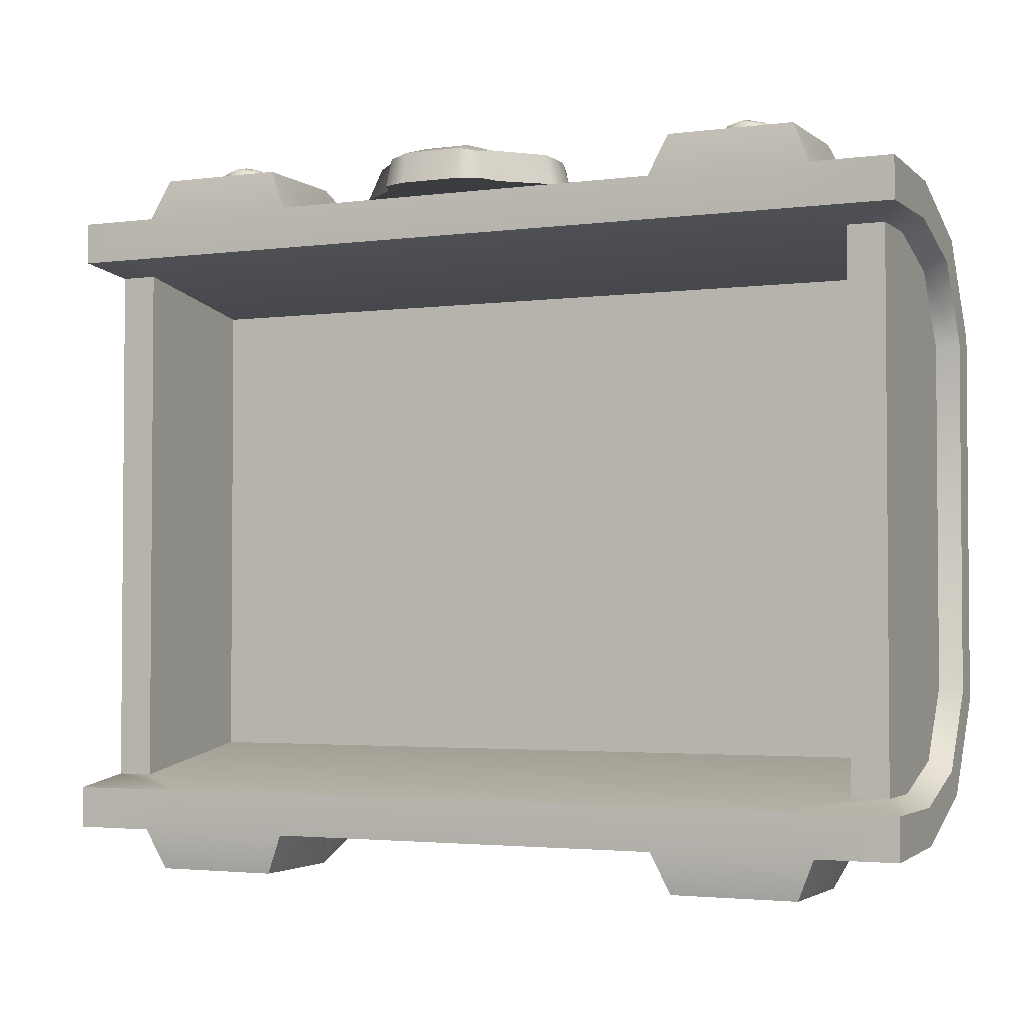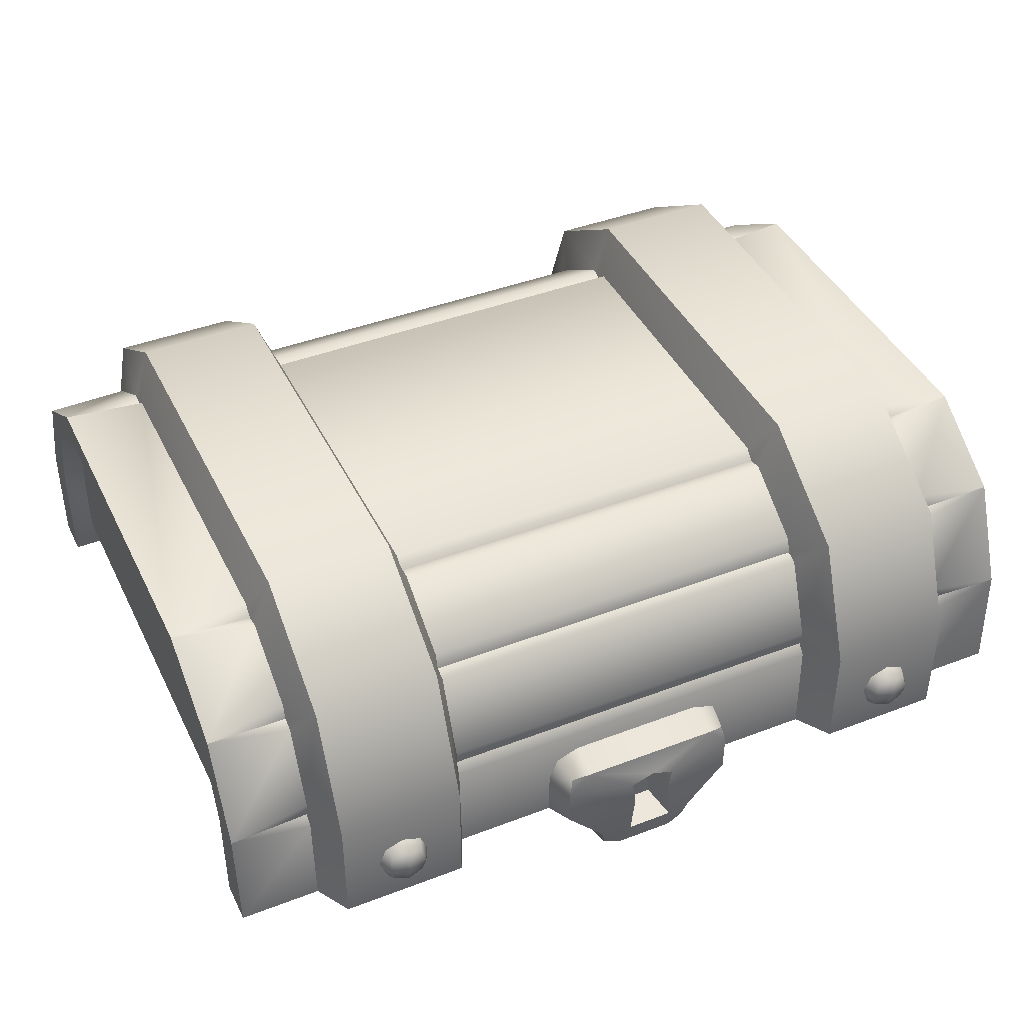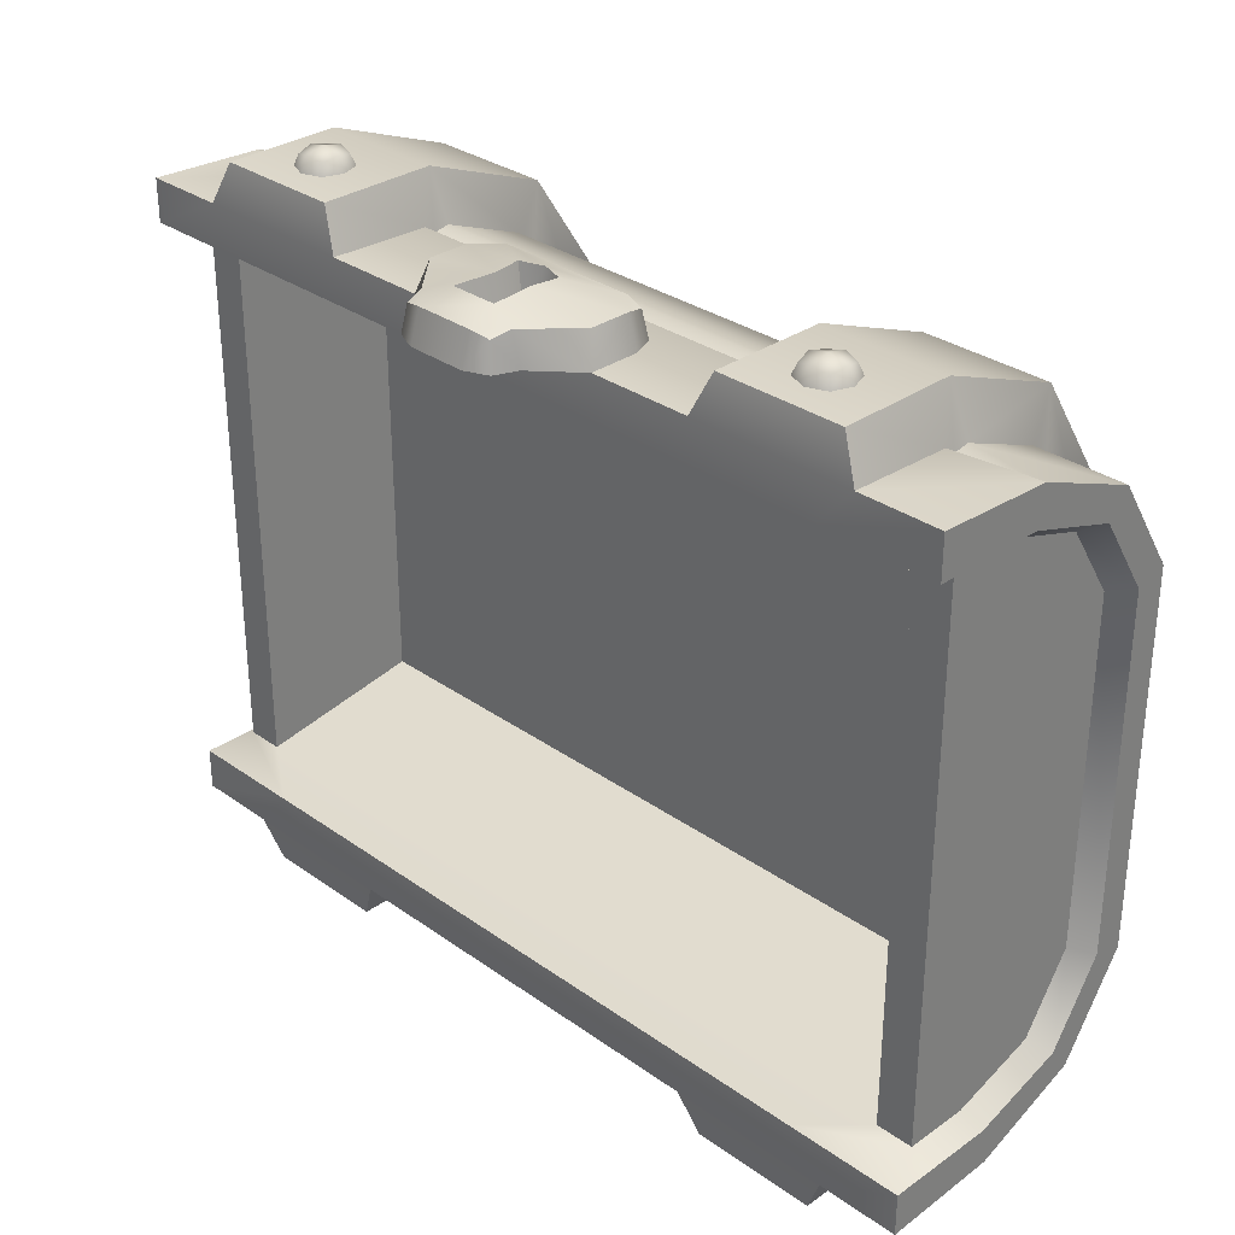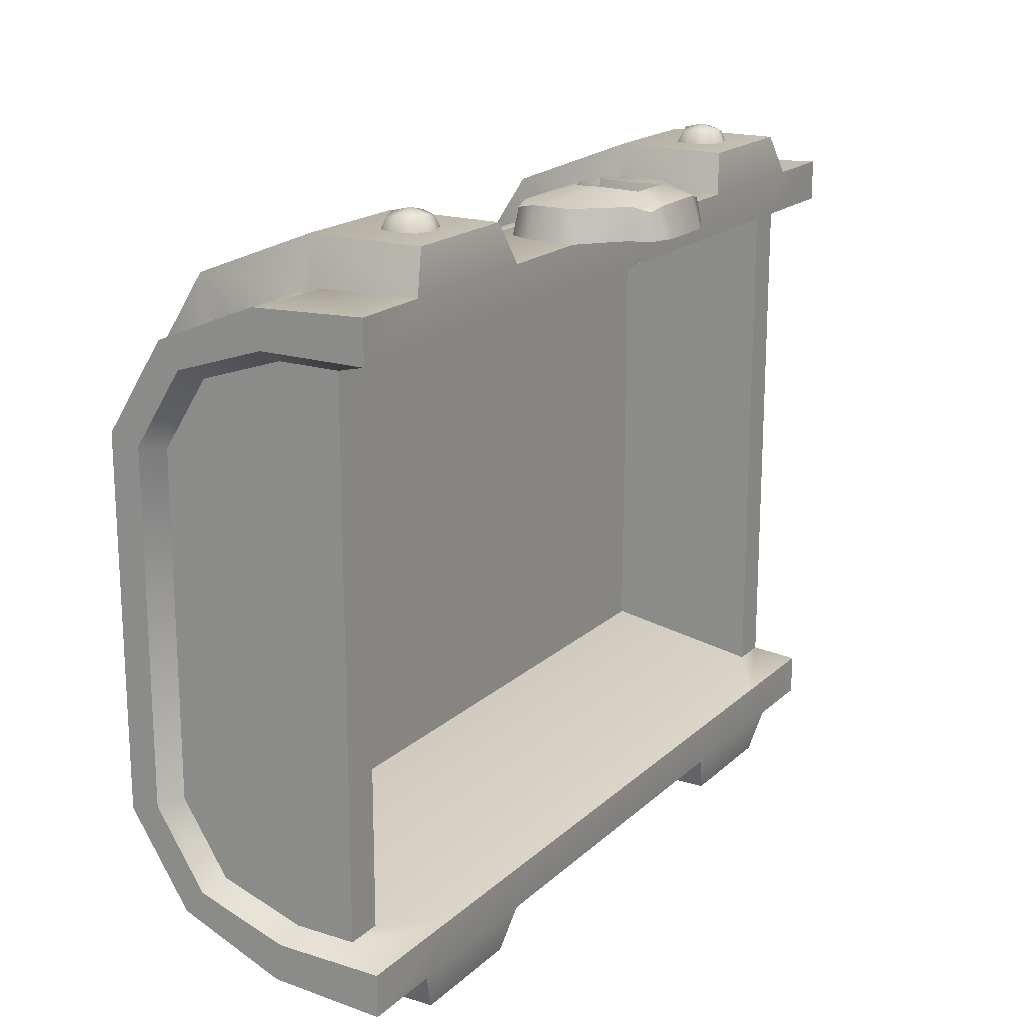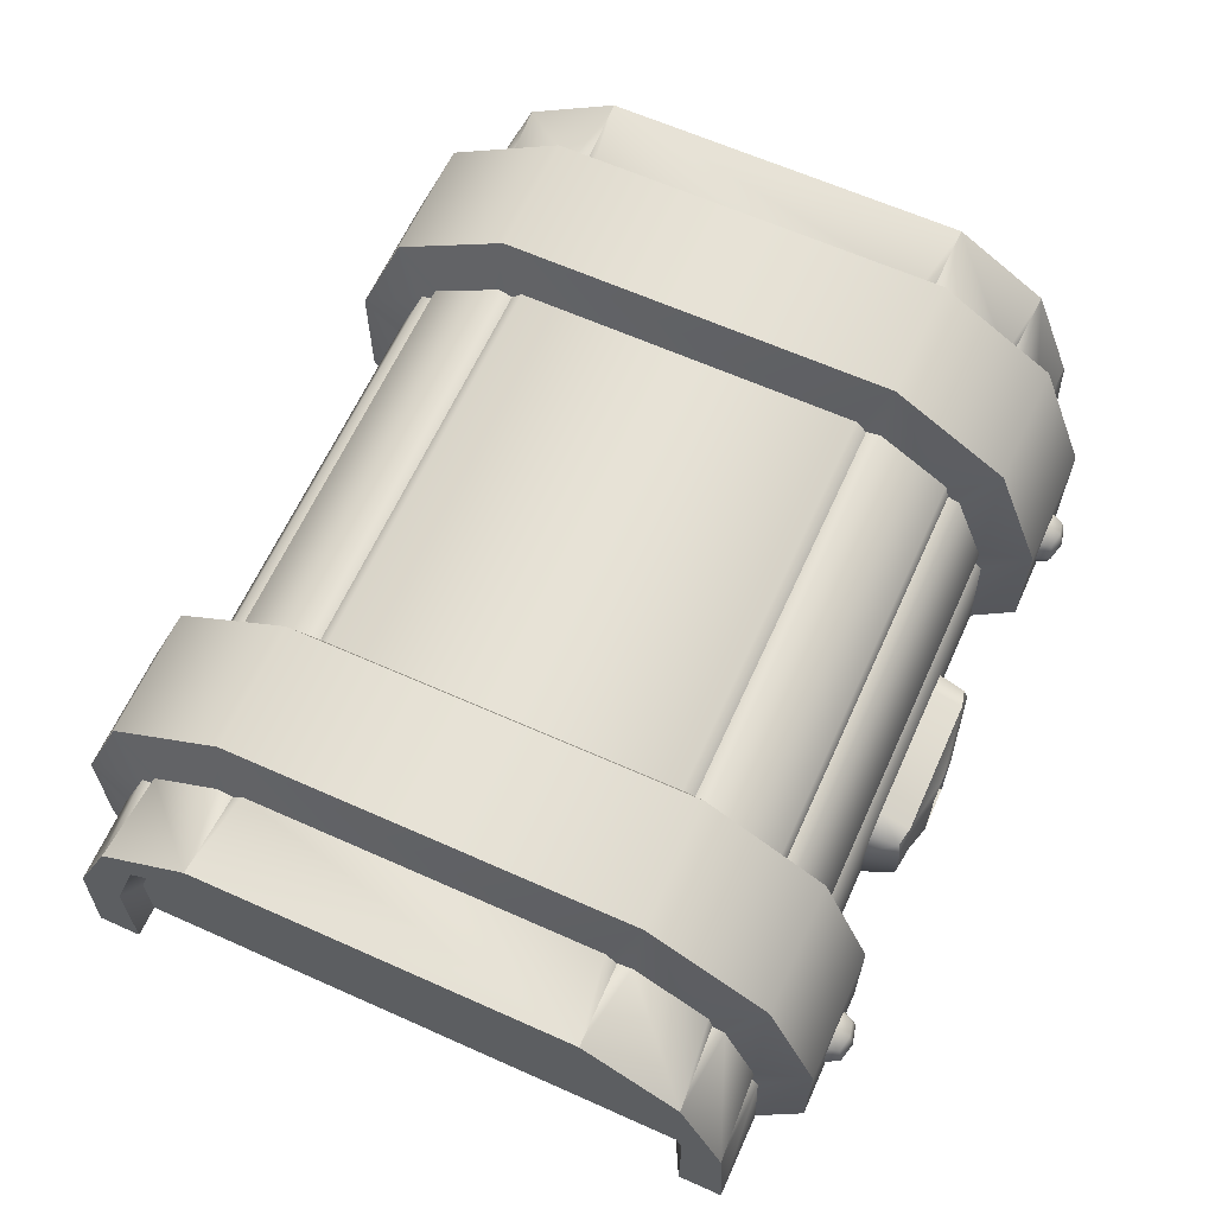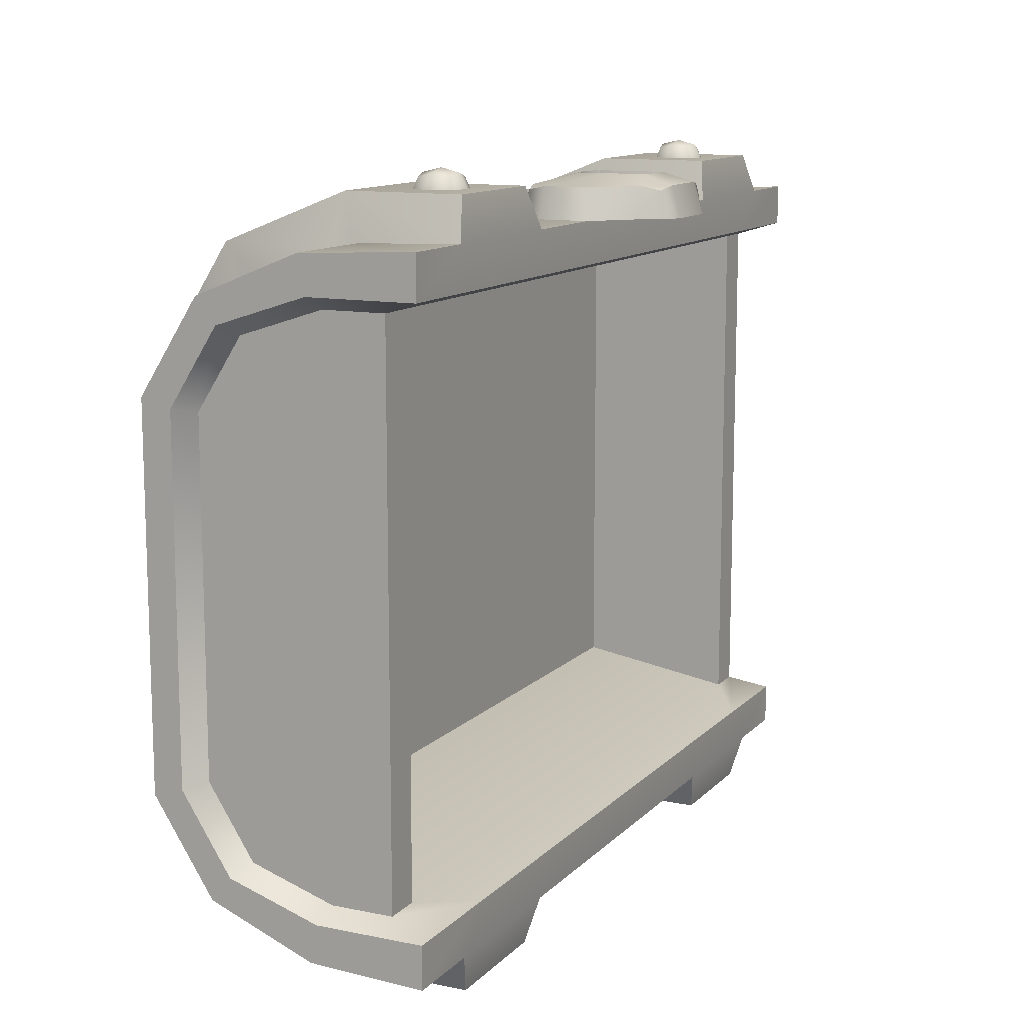
<metadata>
{"format":"obj","ext":"obj","renderer":"f3d","projection":"perspective","resolution":1024,"background":"white","views":[{"elev":-2.8,"azim":24.6,"up":"+Z"},{"elev":42.2,"azim":-24.7,"up":"+Y"},{"elev":31.2,"azim":45.2,"up":"+Z"},{"elev":18.3,"azim":-58.7,"up":"+Z"},{"elev":63.5,"azim":-65.7,"up":"+Y"},{"elev":12.0,"azim":-64.1,"up":"+Z"}]}
</metadata>
<code>
o chest_large_lid
v -0.9585 0.6 0.6649
v -0.9585 0.6 -0.6649
v 0.9585 0.6 0.6649
v 0.9585 0.6 -0.6649
v -1.05 0.7519 0.6649
v -1.05 0.9569 0.5985
v -1.05 0.9569 -0.5985
v -1.05 0.7519 -0.6649
v 1.05 0.9569 0.5985
v 1.05 0.7519 0.6649
v 1.05 0.7519 -0.6649
v 1.05 0.9569 -0.5985
v -1.05 1.069 0.4237
v -1.05 1.069 -0.4237
v 1.05 1.069 -0.4237
v 1.05 1.069 0.4237
v 1.1 0.5 -0.6959
v 1.1 0.5 -0.8
v 1.1 0.5 0.8
v 1.1 0.9867 -0.6239
v 1.1 0.7643 -0.6959
v 1.1 0.7643 0.6959
v 1.1 0.9867 0.6239
v 1.1 0.5 0.6959
v 1.1 1.109 0.4343
v 1.1 1.109 -0.4343
v -1.1 0.5 0.6959
v -1.1 0.5 0.8
v -1.1 0.5 -0.8
v -1.1 0.7643 -0.6959
v -1.1 0.9867 -0.6239
v -1.1 0.9867 0.6239
v -1.1 0.7643 0.6959
v -1.1 0.5 -0.6959
v -1.1 1.109 -0.4343
v -1.1 1.109 0.4343
v 0.8548 0.8045 -0.9
v 0.5452 0.8045 -0.9
v 0.545 0.52 -0.9
v 0.855 0.52 -0.9
v -0.8546 1.3 0.4905
v -0.5454 1.3 0.4905
v 0.5454 1.3 0.4905
v 0.8546 1.3 0.4905
v -0.5452 0.8045 0.9
v -0.8548 0.8045 0.9
v -0.8546 1.114 0.7785
v -0.5454 1.114 0.7785
v 0.8548 0.8045 0.9
v 0.5452 0.8045 0.9
v 0.5454 1.114 0.7785
v 0.8546 1.114 0.7785
v -0.8096 0.5 -0.6959
v 0.8096 0.5 -0.6959
v 0.8096 0.5 0.6959
v -0.8096 0.5 0.6959
v -0.5 0.5 0.8
v -0.9 0.5 0.8
v 0.9 0.5 0.8
v 0.5 0.5 0.8
v 0.9 0.5 -0.8
v 0.5 0.5 -0.8
v -0.5 0.5 -0.8
v -0.9 0.5 -0.8
v -0.545 0.52 -0.9
v -0.855 0.52 -0.9
v -0.8548 0.8045 -0.9
v -0.5452 0.8045 -0.9
v 0.8546 1.114 -0.7785
v 0.5454 1.114 -0.7785
v 0.5454 1.3 -0.4905
v 0.8546 1.3 -0.4905
v -0.5454 1.114 -0.7785
v -0.8546 1.114 -0.7785
v -0.8546 1.3 -0.4905
v -0.5454 1.3 -0.4905
v 0.855 0.52 0.9
v 0.545 0.52 0.9
v -0.545 0.52 0.9
v -0.855 0.52 0.9
v 1.1 1.036 -0.6842
v 1.1 0.7801 -0.7876
v 1.1 0.7801 0.7876
v 1.1 1.036 0.6842
v 1.1 1.183 0.4562
v 1.1 1.183 -0.4562
v -1.1 0.7801 -0.7876
v -1.1 1.036 -0.6842
v -1.1 1.036 0.6842
v -1.1 0.7801 0.7876
v -1.1 1.183 -0.4562
v -1.1 1.183 0.4562
v -0.8997 0.8115 0.7787
v -0.8998 0.7478 0.7919
v -0.8997 0.7717 0.7714
v -0.5002 0.7478 0.7919
v -0.5003 0.8115 0.7787
v -0.5003 0.7717 0.7714
v 0.5003 0.8115 0.7787
v 0.5002 0.7478 0.7919
v 0.5003 0.7717 0.7714
v 0.8998 0.7478 0.7919
v 0.8997 0.8115 0.7787
v 0.8997 0.7717 0.7714
v 0.8996 1.009 0.7009
v 0.8996 1.058 0.6611
v 0.8996 1.019 0.6715
v 0.5004 1.058 0.6611
v 0.5004 1.009 0.7009
v 0.5004 1.019 0.6715
v -0.5004 1.009 0.7009
v -0.5004 1.058 0.6611
v -0.5004 1.019 0.6715
v -0.8996 1.058 0.6611
v -0.8996 1.009 0.7009
v -0.8996 1.019 0.6715
v 0.5002 0.7478 -0.7919
v 0.5003 0.8115 -0.7787
v 0.5003 0.7717 -0.7714
v 0.8997 0.8115 -0.7787
v 0.8998 0.7478 -0.7919
v 0.8997 0.7717 -0.7714
v -0.8998 0.7478 -0.7919
v -0.8997 0.8115 -0.7787
v -0.8997 0.7717 -0.7714
v -0.5003 0.8115 -0.7787
v -0.5002 0.7478 -0.7919
v -0.5003 0.7717 -0.7714
v -0.5004 1.058 -0.6611
v -0.5004 1.009 -0.7009
v -0.5004 1.019 -0.6715
v -0.8996 1.009 -0.7009
v -0.8996 1.058 -0.6611
v -0.8996 1.019 -0.6715
v 0.8996 1.058 -0.6611
v 0.8996 1.009 -0.7009
v 0.8996 1.019 -0.6715
v 0.5004 1.009 -0.7009
v 0.5004 1.058 -0.6611
v 0.5004 1.019 -0.6715
v -0.8995 1.171 -0.4855
v -0.8995 1.189 -0.4248
v -0.8995 1.162 -0.451
v -0.5005 1.189 -0.4248
v -0.5005 1.171 -0.4855
v -0.5005 1.162 -0.451
v 0.5005 1.171 -0.4855
v 0.5005 1.189 -0.4248
v 0.5005 1.162 -0.451
v 0.8995 1.189 -0.4248
v 0.8995 1.171 -0.4855
v 0.8995 1.162 -0.451
v 0.8995 1.171 0.4855
v 0.8995 1.189 0.4247
v 0.8995 1.162 0.451
v 0.5005 1.189 0.4247
v 0.5005 1.171 0.4855
v 0.5005 1.162 0.451
v -0.5005 1.171 0.4855
v -0.5005 1.189 0.4247
v -0.5005 1.162 0.451
v -0.8995 1.189 0.4247
v -0.8995 1.171 0.4855
v -0.8995 1.162 0.451
v -1.05 0.6 -0.6649
v -1.05 0.6 0.6649
v 1.05 0.6 0.6649
v 1.05 0.6 -0.6649
v -0.9585 1.007 -0.5985
v -0.9585 1.007 0.5985
v 0.9585 1.007 0.5985
v 0.9585 1.007 -0.5985
v 0.1718 0.7 0.8
v 0.25 0.6218 0.8
v 0.2271 0.6771 0.8
v -0.25 0.6218 0.8
v -0.1718 0.7 0.8
v -0.2271 0.6771 0.8
v 0.15 0.4132 0.8
v 0.07184 0.335 0.8
v 0.1271 0.3579 0.8
v -0.07184 0.335 0.8
v -0.15 0.4132 0.8
v -0.1271 0.3579 0.8
v 0.05749 0.6025 0.9
v 0.1718 0.6771 0.8771
v 0.217 0.667 0.867
v 0.2271 0.6218 0.8771
v -0.05749 0.6025 0.9
v -0.217 0.667 0.867
v -0.2271 0.6218 0.8771
v -0.1718 0.6771 0.8771
v 0.05749 0.4337 0.9
v 0.1271 0.4132 0.8771
v 0.117 0.368 0.867
v 0.07184 0.3579 0.8771
v -0.05749 0.4337 0.9
v -0.117 0.368 0.867
v -0.07184 0.3579 0.8771
v -0.1271 0.4132 0.8771
v 0.25 0.5 0.8
v -0.25 0.5 0.8
v -0.03634 0.5928 0.82
v 0.03634 0.5928 0.82
v 0.03634 0.4531 0.82
v -0.03634 0.4531 0.82
v 0.04716 0.5375 0.9
v -0.04717 0.5375 0.9
v 0.02577 0.5375 0.82
v -0.02577 0.5375 0.82
v -0 0.622 0.9
v -0 0.6025 0.82
v 0.2271 0.5246 0.8771
v -0.2271 0.5246 0.8771
v 0.6618 0.6118 0.926
v 0.6618 0.6882 0.926
v 0.7382 0.6118 0.926
v 0.7382 0.6882 0.926
v 0.6535 0.6035 0.9
v 0.6535 0.65 0.9343
v 0.6535 0.6965 0.9
v 0.7465 0.6035 0.9
v 0.7465 0.6965 0.9
v 0.7465 0.65 0.9343
v 0.7 0.6035 0.9343
v 0.7 0.6965 0.9343
v 0.6359 0.65 0.9
v 0.7641 0.65 0.9
v 0.7 0.65 0.9458
v 0.7 0.5859 0.9
v 0.7 0.7141 0.9
v -0.7382 0.6118 0.926
v -0.7382 0.6882 0.926
v -0.6618 0.6118 0.926
v -0.6618 0.6882 0.926
v -0.7465 0.6035 0.9
v -0.7465 0.65 0.9343
v -0.7465 0.6965 0.9
v -0.6535 0.6035 0.9
v -0.6535 0.6965 0.9
v -0.6535 0.65 0.9343
v -0.7 0.6035 0.9343
v -0.7 0.6965 0.9343
v -0.7641 0.65 0.9
v -0.6359 0.65 0.9
v -0.7 0.65 0.9458
v -0.7 0.5859 0.9
v -0.7 0.7141 0.9
f 9 12 15 16
f 7 6 13 14
f 58 80 46 94
f 11 168 17 21
f 7 14 35 31
f 54 53 63 62
f 53 2 165 34
f 6 5 33 32
f 26 20 81 86
f 71 148 156 43
f 9 16 25 23
f 54 17 168 4
f 14 13 36 35
f 84 105 103 83
f 81 135 151 86
f 83 102 59 19
f 22 23 84 83
f 30 31 88 87
f 18 61 121 82
f 86 150 154 85
f 115 89 90 93
f 12 11 21 20
f 74 133 141 75
f 16 15 26 25
f 10 9 23 22
f 15 12 20 26
f 34 30 87 29
f 3 1 170 171
f 53 34 29 64
f 167 10 22 24
f 109 111 97 99
f 64 29 87 123
f 163 92 89 114
f 31 35 91 88
f 47 115 93 46
f 133 88 91 141
f 32 33 90 89
f 142 91 92 162
f 13 6 32 36
f 5 166 27 33
f 165 8 30 34
f 8 7 31 30
f 23 25 85 84
f 85 153 106 84
f 48 112 159 42
f 94 90 28 58
f 36 32 89 92
f 49 102 104
f 124 87 88 132
f 35 36 92 91
f 82 120 136 81
f 17 18 82 21
f 38 118 138 70
f 51 50 49 52
f 25 26 86 85
f 60 57 56 55
f 58 28 27 56
f 55 3 167 24
f 19 59 55 24
f 17 54 61 18
f 24 22 83 19
f 27 28 90 33
f 54 62 61
f 70 139 147 71
f 40 61 62 39
f 75 142 162 41
f 51 109 99 50
f 45 97 111 48
f 73 130 126 68
f 44 154 150 72
f 79 57 96 45
f 52 106 153 44
f 76 145 129 73
f 67 124 132 74
f 47 46 45 48
f 43 51 52 44
f 41 47 48 42
f 39 38 37 40
f 66 67 68 65
f 70 71 72 69
f 74 75 76 73
f 38 70 69 37
f 67 74 73 68
f 71 43 44 72
f 75 41 42 76
f 80 58 57 79
f 53 64 63
f 50 78 77 49
f 46 80 79 45
f 100 96 57 60
f 72 151 135 69
f 69 136 120 37
f 157 159 112 108
f 62 63 127 117
f 42 160 144 76
f 43 157 108 51
f 139 129 145 147
f 60 55 59
f 148 144 160 156
f 118 126 130 138
f 77 78 60 59
f 37 121 61 40
f 63 65 68 127
f 66 65 63 64
f 41 163 114 47
f 66 64 123 67
f 58 56 57
f 93 95 46
f 95 94 46
f 96 98 45
f 98 97 45
f 99 101 50
f 101 100 50
f 77 59 102 49
f 105 107 52
f 107 106 52
f 108 110 51
f 110 109 51
f 111 113 48
f 113 112 48
f 114 116 47
f 116 115 47
f 117 119 38
f 119 118 38
f 120 122 37
f 122 121 37
f 123 125 67
f 125 124 67
f 126 128 68
f 128 127 68
f 129 131 73
f 131 130 73
f 132 134 74
f 134 133 74
f 135 137 69
f 137 136 69
f 138 140 70
f 140 139 70
f 141 143 75
f 143 142 75
f 144 146 76
f 146 145 76
f 147 149 71
f 149 148 71
f 150 152 72
f 152 151 72
f 153 155 44
f 155 154 44
f 156 158 43
f 158 157 43
f 159 161 42
f 161 160 42
f 162 164 41
f 164 163 41
f 114 89 116
f 116 89 115
f 90 94 95
f 90 95 93
f 99 97 98 101
f 101 98 96 100
f 108 112 113 110
f 110 113 111 109
f 83 103 104
f 83 104 102
f 84 106 107
f 84 107 105
f 85 154 155
f 85 155 153
f 156 160 161 158
f 158 161 159 157
f 162 92 164
f 164 92 163
f 82 121 122
f 82 122 120
f 135 81 137
f 137 81 136
f 117 127 128 119
f 119 128 126 118
f 129 139 140 131
f 131 140 138 130
f 87 124 125
f 87 125 123
f 88 133 134
f 88 134 132
f 91 142 143
f 91 143 141
f 144 148 149 146
f 146 149 147 145
f 150 86 152
f 152 86 151
f 20 21 82 81
f 52 49 103 105
f 49 104 103
f 39 62 117 38
f 60 78 50 100
f 11 12 9 10
f 168 11 10 167
f 5 6 7 8
f 166 5 8 165
f 2 1 166 165
f 3 4 168 167
f 55 56 1 3
f 171 170 169 172
f 1 2 169 170
f 2 4 172 169
f 4 3 171 172
f 53 54 4 2
f 166 1 56 27
f 179 183 202 201
f 173 186 187 175
f 188 187 186
f 174 175 187 188
f 177 178 190 192
f 176 191 190 178
f 192 190 191
f 179 194 195 181
f 196 195 194
f 180 181 195 196
f 183 184 198 200
f 182 199 198 184
f 200 198 199
f 173 177 192 186
f 192 189 211
f 185 207 188
f 194 179 201
f 202 183 200
f 202 200 214
f 193 197 199 196
f 196 199 182 180
f 181 180 182 184
f 181 184 183 179
f 207 193 194
f 213 194 201
f 200 197 208
f 189 192 191
f 197 200 199
f 185 188 186
f 193 196 194
f 210 212 203
f 197 193 205 206
f 193 207 209 205
f 208 197 206 210
f 207 185 204 209
f 189 191 208
f 214 200 208
f 205 209 210 206
f 207 194 213
f 189 208 210 203
f 211 189 203 212
f 185 211 212 204
f 209 204 212
f 210 209 212
f 185 186 211
f 186 192 211
f 174 188 201
f 176 202 191
f 188 207 213
f 188 213 201
f 191 214 208
f 191 202 214
f 215 220 227 219
f 220 216 221 227
f 228 223 218 224
f 222 228 224 217
f 217 224 229 225
f 224 218 226 229
f 229 226 216 220
f 225 229 220 215
f 230 222 217 225
f 219 230 225 215
f 231 221 216 226
f 223 231 226 218
f 232 237 244 236
f 237 233 238 244
f 245 240 235 241
f 239 245 241 234
f 234 241 246 242
f 241 235 243 246
f 246 243 233 237
f 242 246 237 232
f 247 239 234 242
f 236 247 242 232
f 248 238 233 243
f 240 248 243 235

</code>
